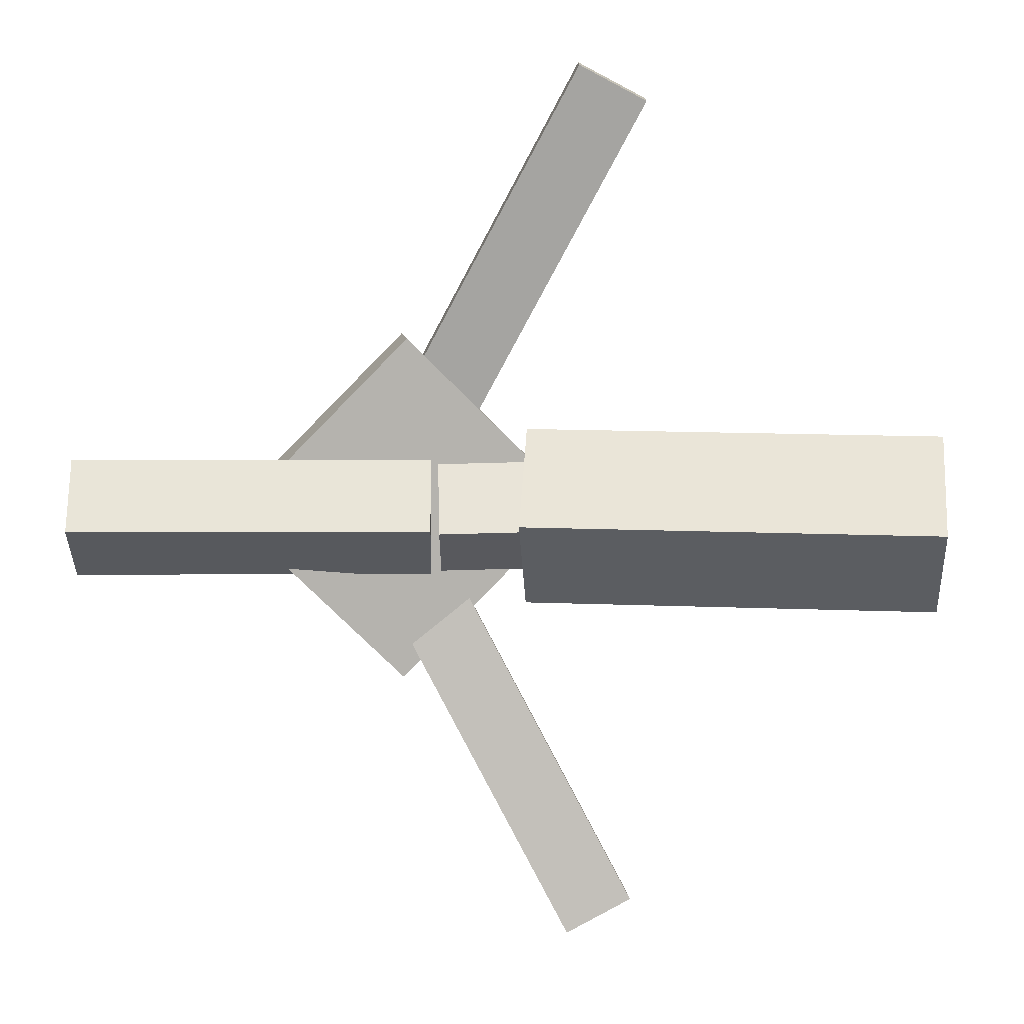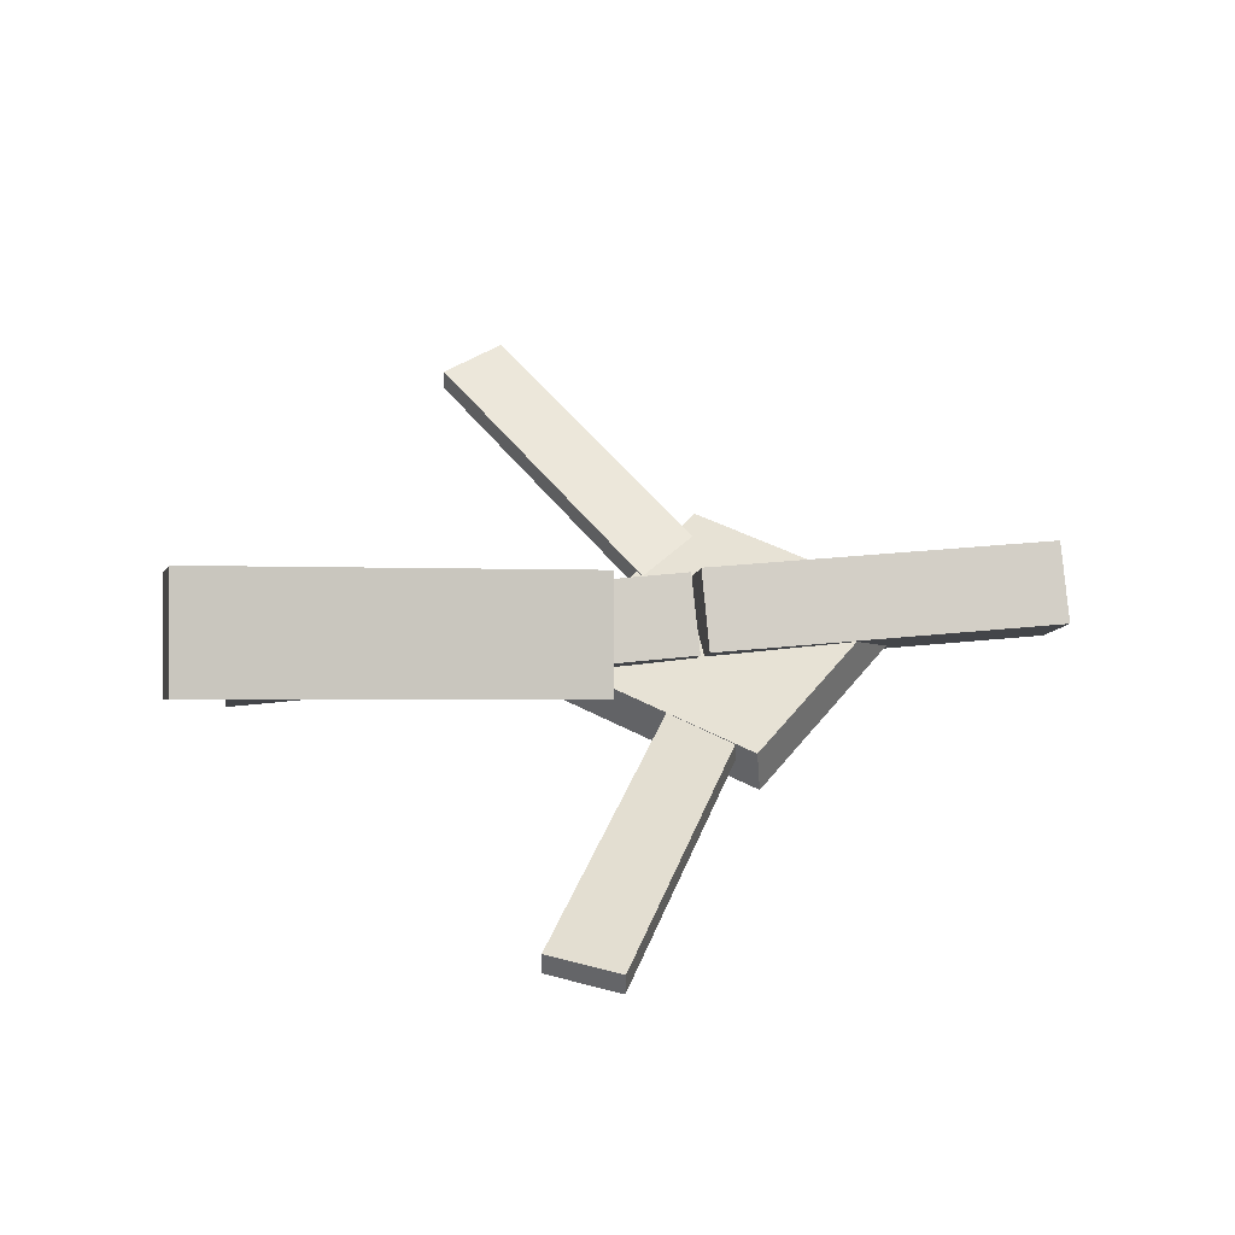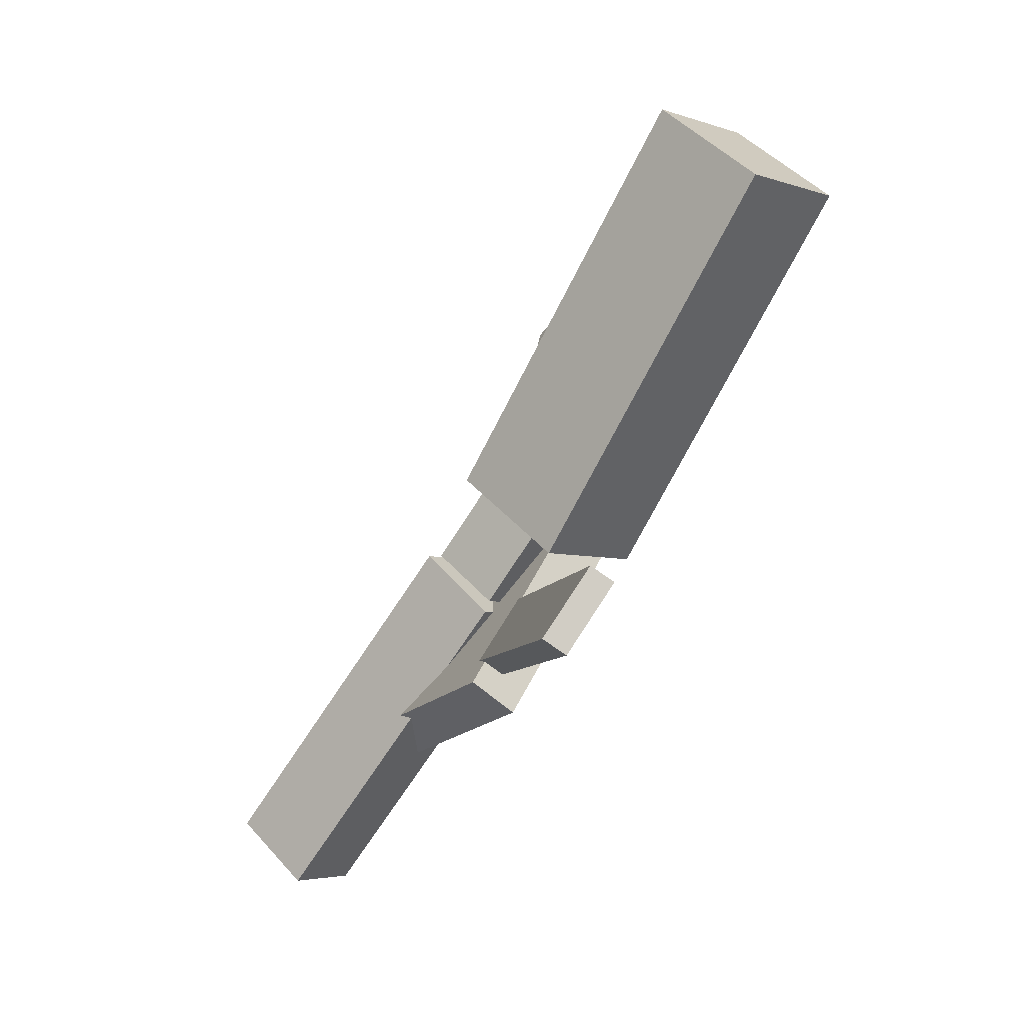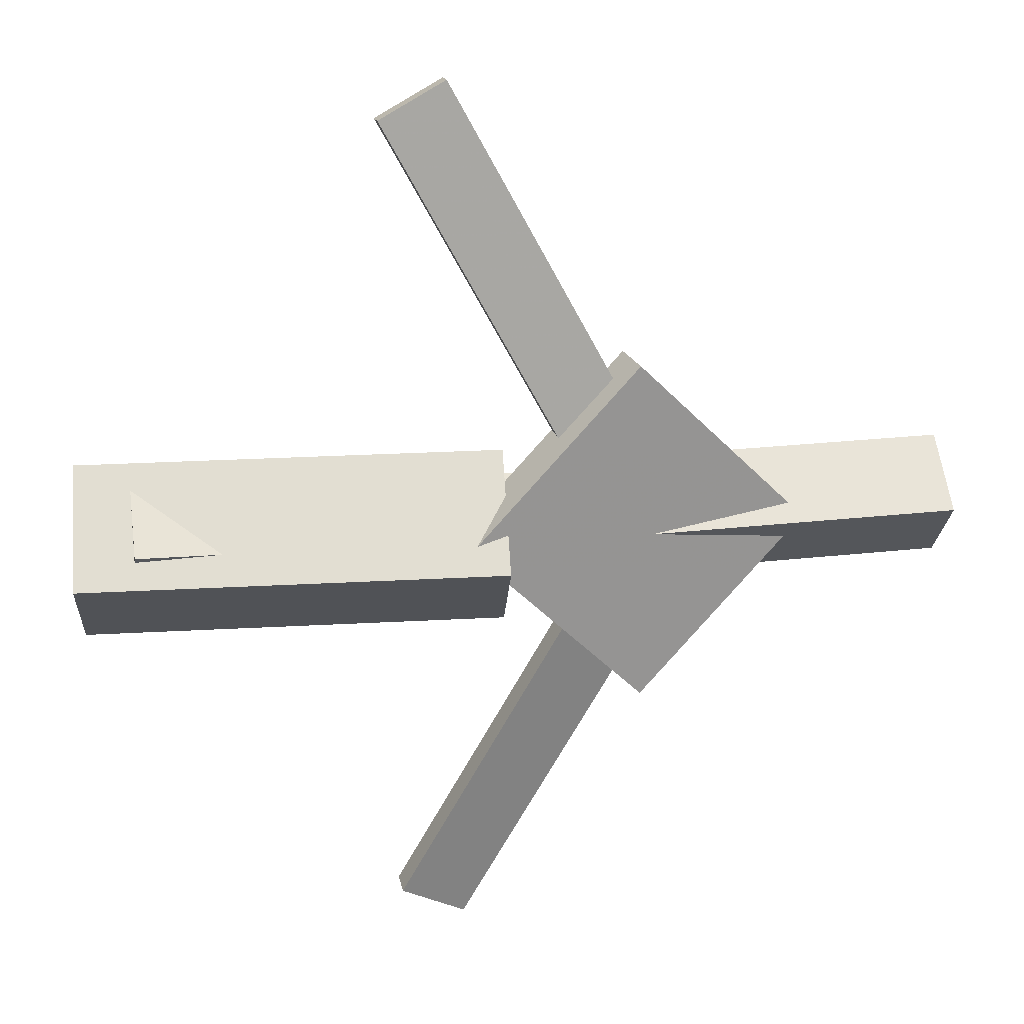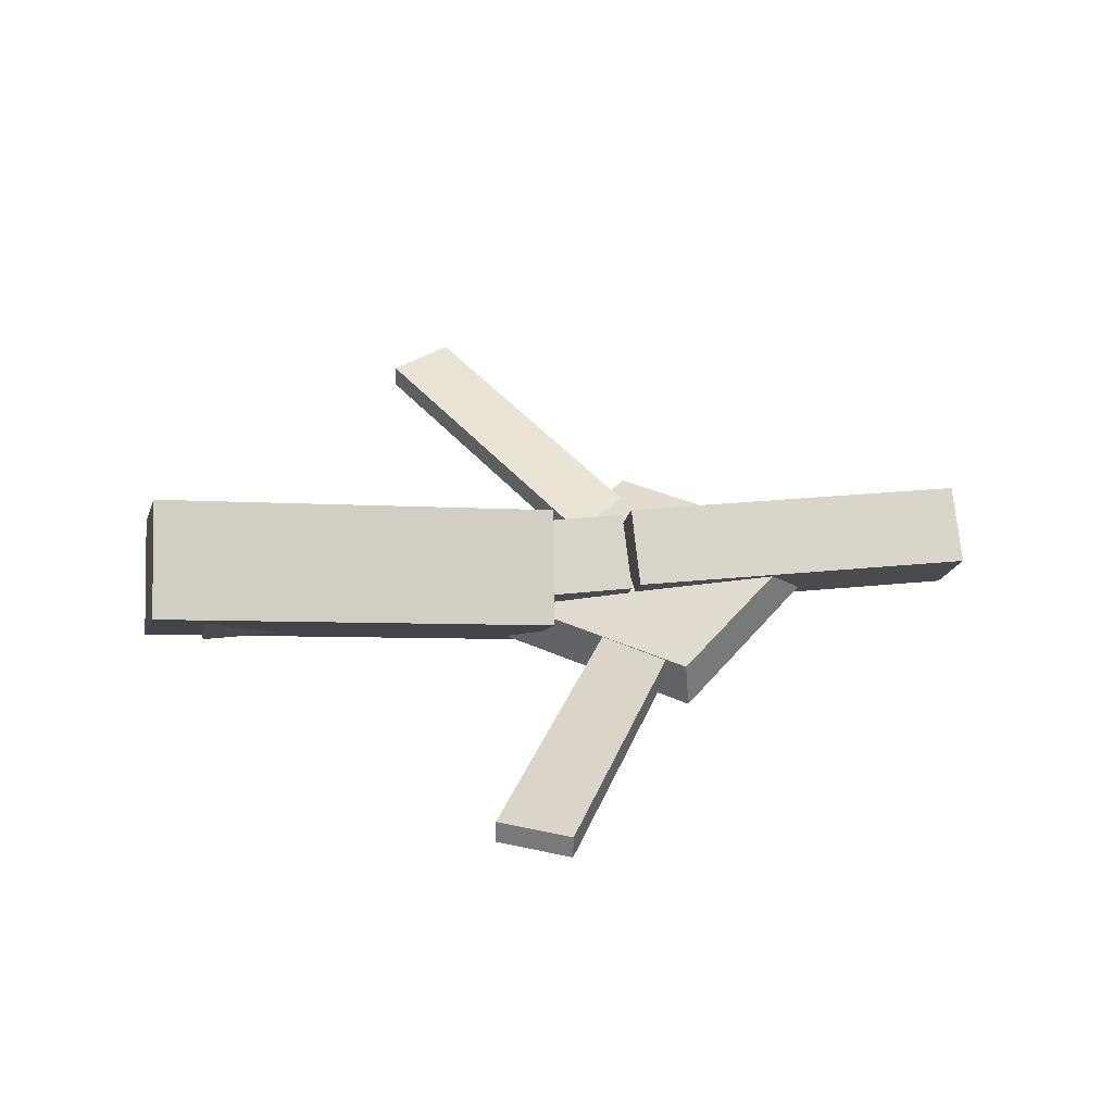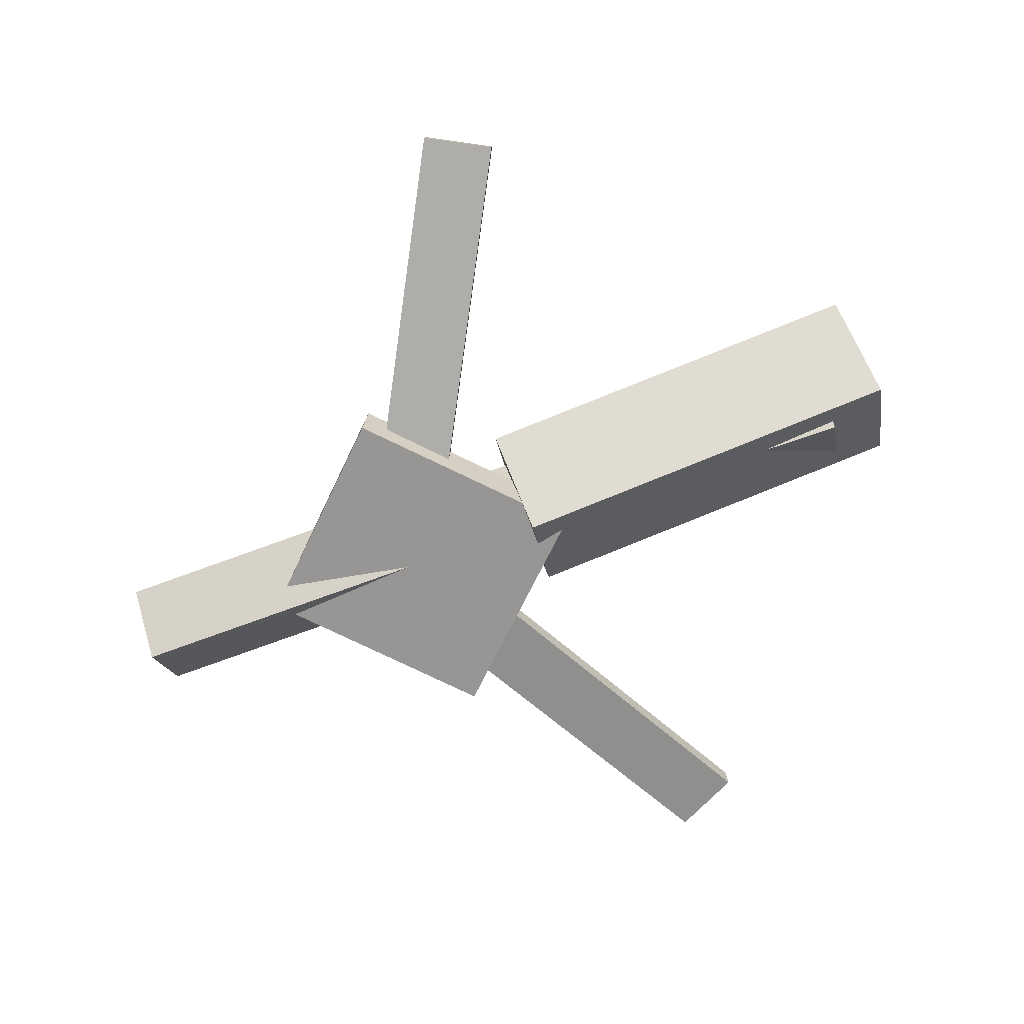
<metadata>
{"format":"obj","ext":"obj","renderer":"f3d","projection":"perspective","resolution":1024,"background":"white","views":[{"elev":10.3,"azim":176.3,"up":"+Z"},{"elev":42.7,"azim":-9.3,"up":"+Y"},{"elev":-69.7,"azim":-125.3,"up":"+Z"},{"elev":22.2,"azim":-13.7,"up":"+Z"},{"elev":35.8,"azim":-10.4,"up":"+Y"},{"elev":-70.2,"azim":-160.4,"up":"+Y"}]}
</metadata>
<code>
v -0.01728 -0.05755 -0.07153
v -0.02775 -0.1239 -0.007701
v -0.328 -0.01029 -0.07337
v -0.3385 -0.07665 -0.009539
v -0.007426 0.01002 0.0003394
v -0.0179 -0.05635 0.06417
v -0.3182 0.05728 -0.001499
v -0.3286 -0.009086 0.06233
f 1.0 7.0 5.0
f 1.0 3.0 7.0
f 1.0 4.0 3.0
f 1.0 2.0 4.0
f 3.0 8.0 7.0
f 3.0 4.0 8.0
f 5.0 7.0 8.0
f 5.0 8.0 6.0
f 1.0 5.0 6.0
f 1.0 6.0 2.0
f 2.0 6.0 8.0
f 2.0 8.0 4.0
v -0.05498 -0.04567 0.3394
v -0.05426 -0.02886 0.3375
v -0.105 -0.04653 0.3132
v -0.1042 -0.02972 0.3113
v 0.07999 -0.08086 0.08312
v 0.08071 -0.06405 0.08119
v 0.03 -0.08172 0.05691
v 0.03072 -0.06491 0.05498
f 9.0 15.0 13.0
f 9.0 11.0 15.0
f 9.0 12.0 11.0
f 9.0 10.0 12.0
f 11.0 16.0 15.0
f 11.0 12.0 16.0
f 13.0 15.0 16.0
f 13.0 16.0 14.0
f 9.0 13.0 14.0
f 9.0 14.0 10.0
f 10.0 14.0 16.0
f 10.0 16.0 12.0
v -0.293 -0.07238 0.01078
v 0.04716 -0.08988 0.002661
v -0.29 -0.02974 0.04716
v 0.05022 -0.04724 0.03904
v -0.2921 -0.0326 -0.03594
v 0.04809 -0.05009 -0.04406
v -0.2891 0.01004 0.0004398
v 0.05115 -0.007446 -0.007677
f 17.0 23.0 21.0
f 17.0 19.0 23.0
f 17.0 20.0 19.0
f 17.0 18.0 20.0
f 19.0 24.0 23.0
f 19.0 20.0 24.0
f 21.0 23.0 24.0
f 21.0 24.0 22.0
f 17.0 21.0 22.0
f 17.0 22.0 18.0
f 18.0 22.0 24.0
f 18.0 24.0 20.0
v 0.3263 -0.06336 -0.0463
v 0.05581 -0.05209 -0.0469
v 0.3283 -0.01232 -0.003542
v 0.05784 -0.001052 -0.004138
v 0.3245 -0.1034 0.001542
v 0.05404 -0.0921 0.000946
v 0.3266 -0.05234 0.0443
v 0.05607 -0.04107 0.04371
f 25.0 31.0 29.0
f 25.0 27.0 31.0
f 25.0 28.0 27.0
f 25.0 26.0 28.0
f 27.0 32.0 31.0
f 27.0 28.0 32.0
f 29.0 31.0 32.0
f 29.0 32.0 30.0
f 25.0 29.0 30.0
f 25.0 30.0 26.0
f 26.0 30.0 32.0
f 26.0 32.0 28.0
v 0.08037 -0.09456 -0.1291
v 0.2094 -0.0837 0.0005456
v -0.05284 -0.105 0.004398
v 0.07618 -0.09413 0.134
v 0.07733 -0.05719 -0.1292
v 0.2064 -0.04632 0.0004355
v -0.05588 -0.06762 0.004288
v 0.07315 -0.05675 0.1339
f 33.0 39.0 37.0
f 33.0 35.0 39.0
f 33.0 36.0 35.0
f 33.0 34.0 36.0
f 35.0 40.0 39.0
f 35.0 36.0 40.0
f 37.0 39.0 40.0
f 37.0 40.0 38.0
f 33.0 37.0 38.0
f 33.0 38.0 34.0
f 34.0 38.0 40.0
f 34.0 40.0 36.0
v 0.07676 -0.07778 -0.0933
v 0.02726 -0.08001 -0.06767
v -0.04793 -0.04487 -0.3313
v -0.09743 -0.04711 -0.3057
v 0.07714 -0.05935 -0.09095
v 0.02764 -0.06158 -0.06533
v -0.04754 -0.02645 -0.329
v -0.09705 -0.02868 -0.3033
f 41.0 47.0 45.0
f 41.0 43.0 47.0
f 41.0 44.0 43.0
f 41.0 42.0 44.0
f 43.0 48.0 47.0
f 43.0 44.0 48.0
f 45.0 47.0 48.0
f 45.0 48.0 46.0
f 41.0 45.0 46.0
f 41.0 46.0 42.0
f 42.0 46.0 48.0
f 42.0 48.0 44.0

</code>
